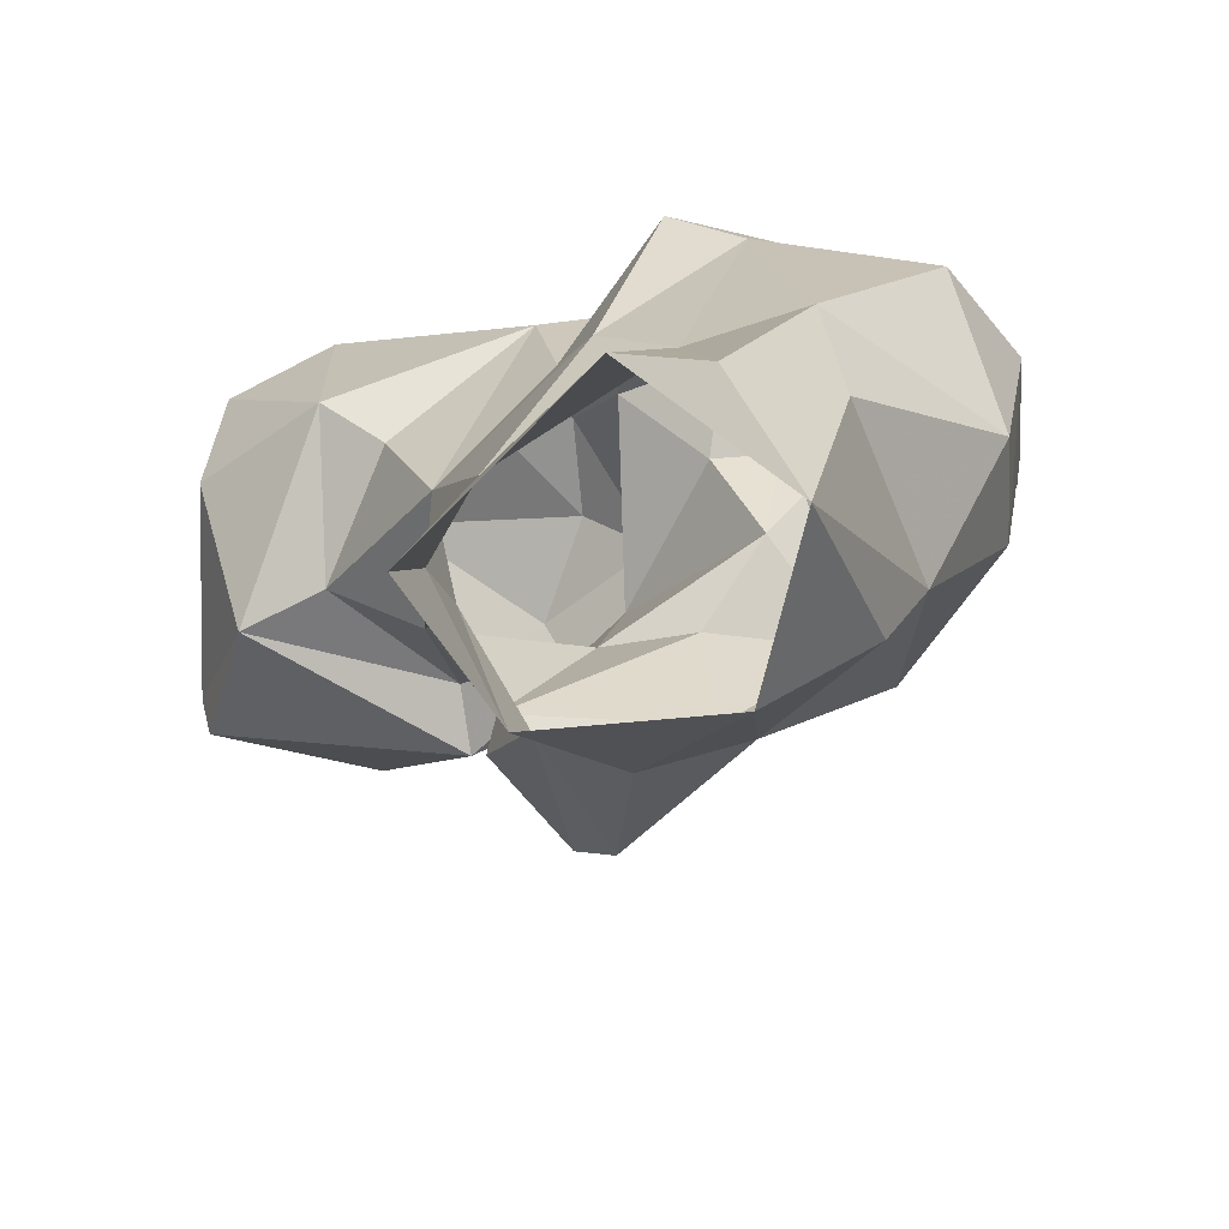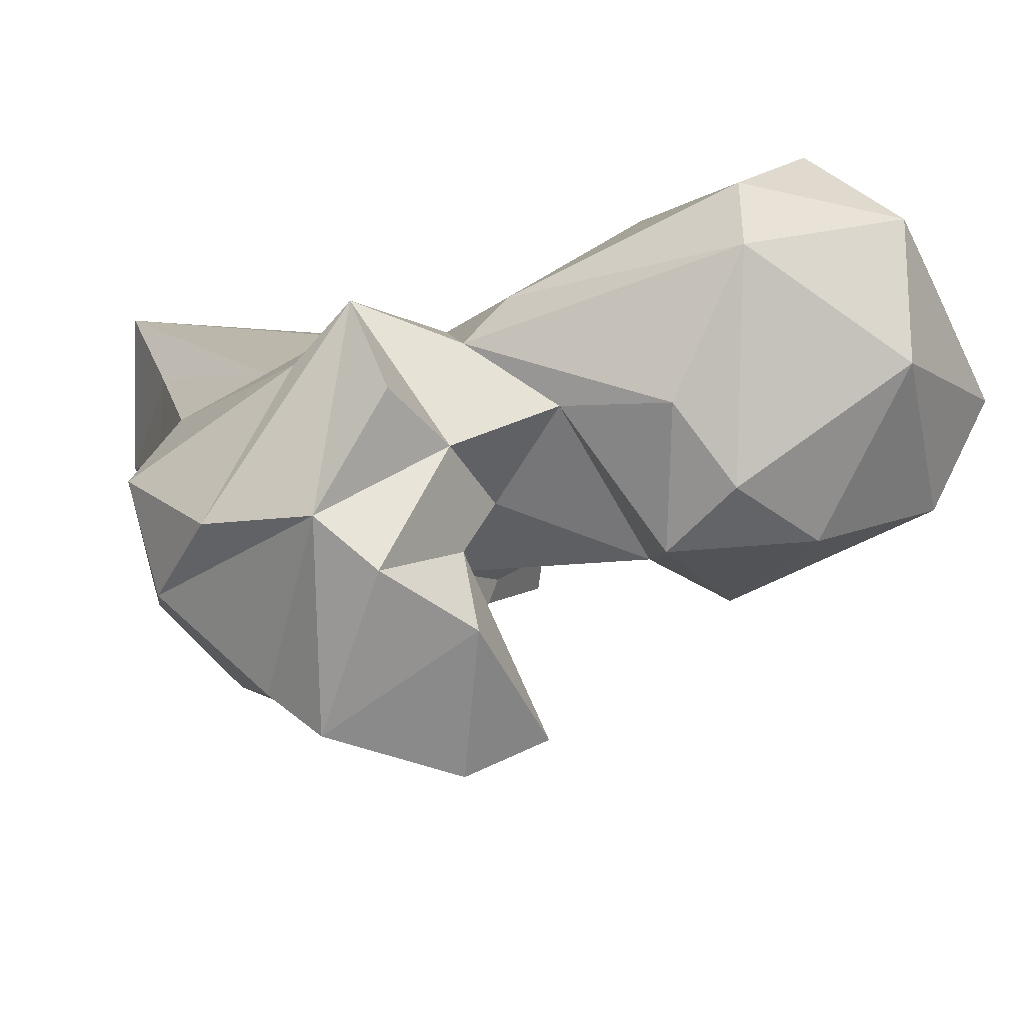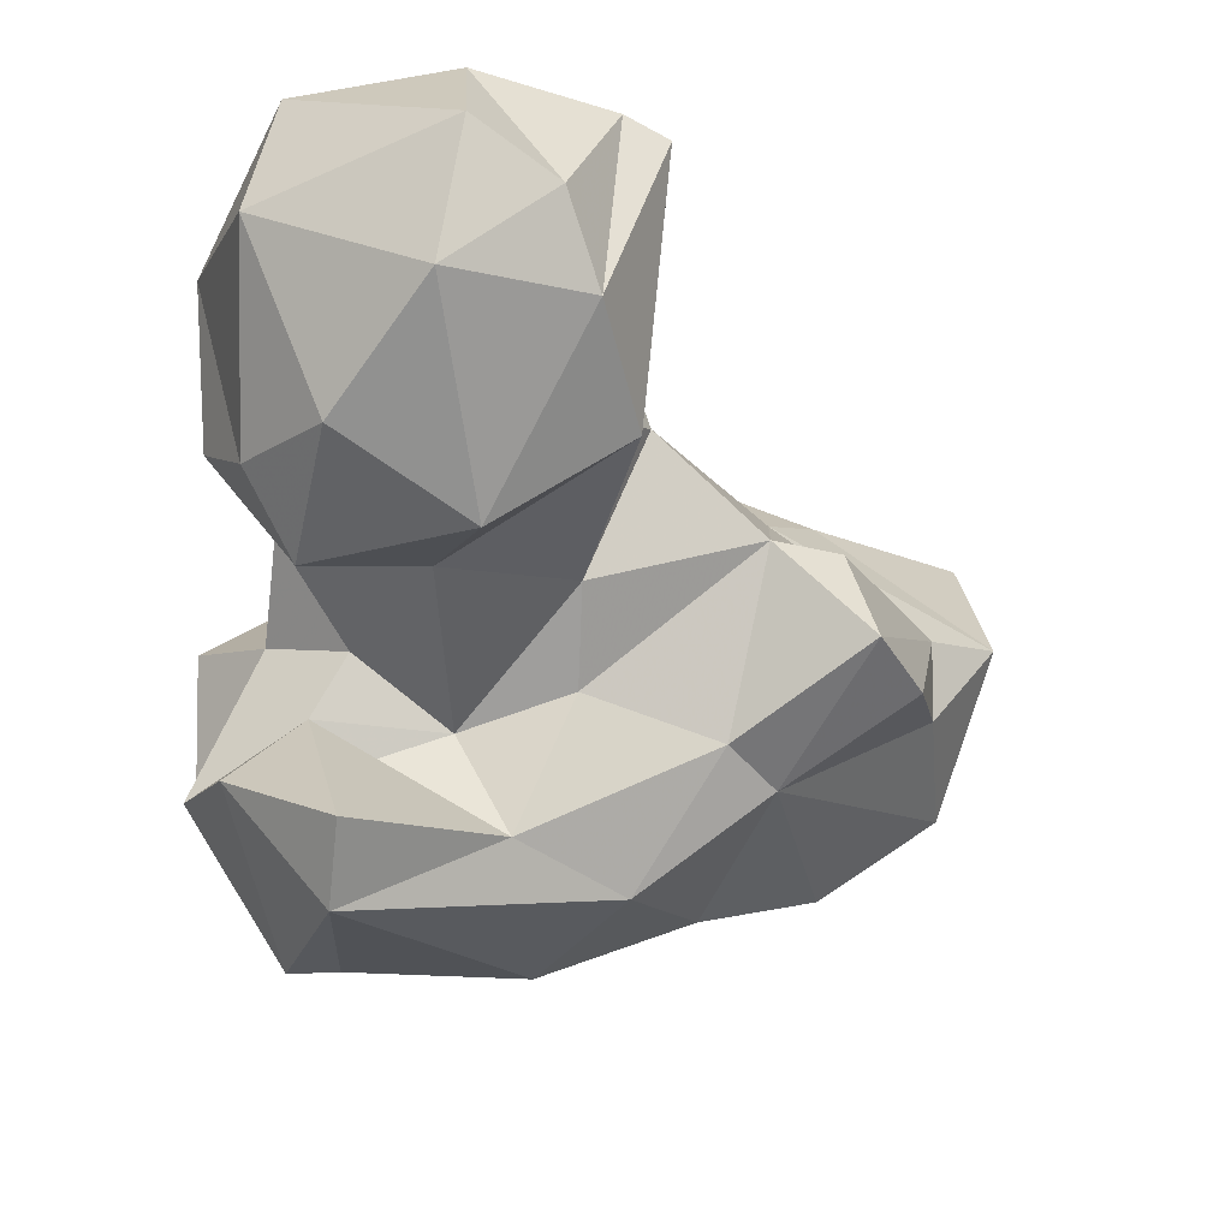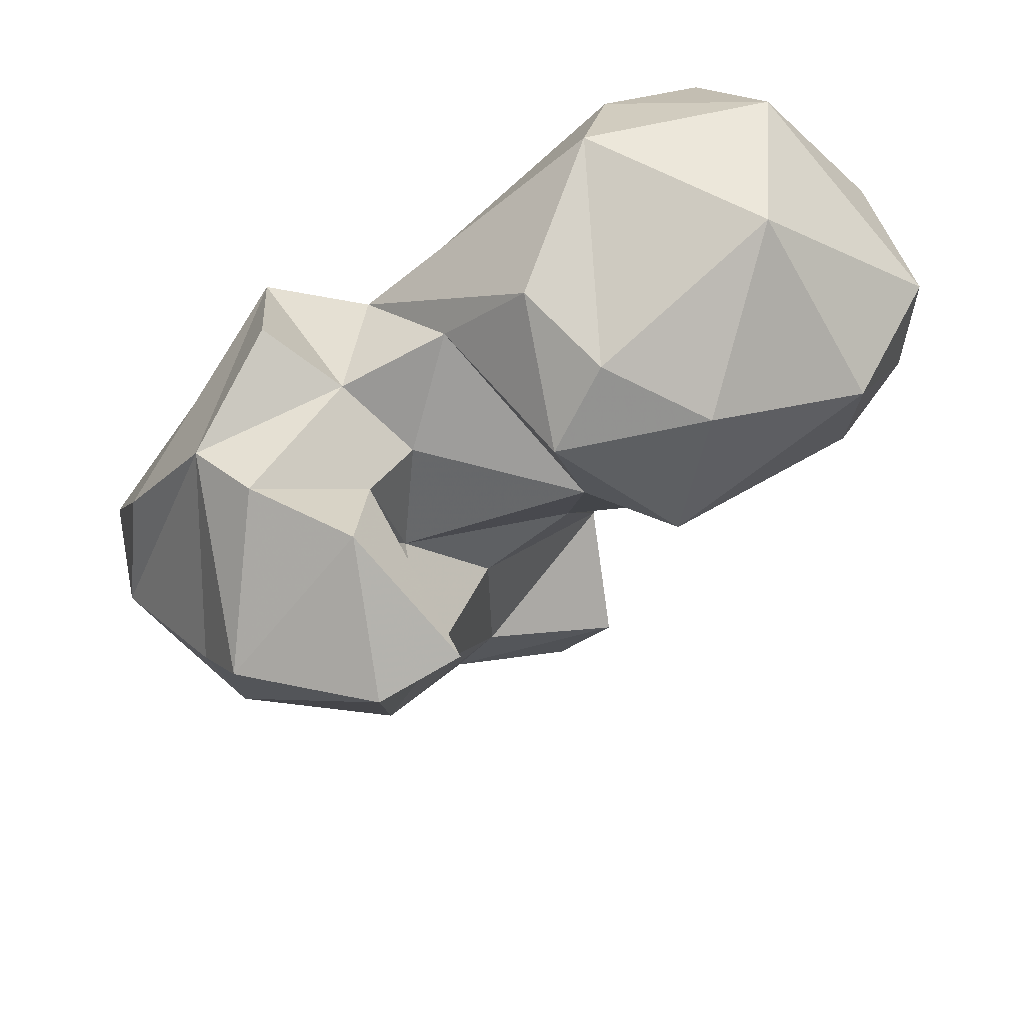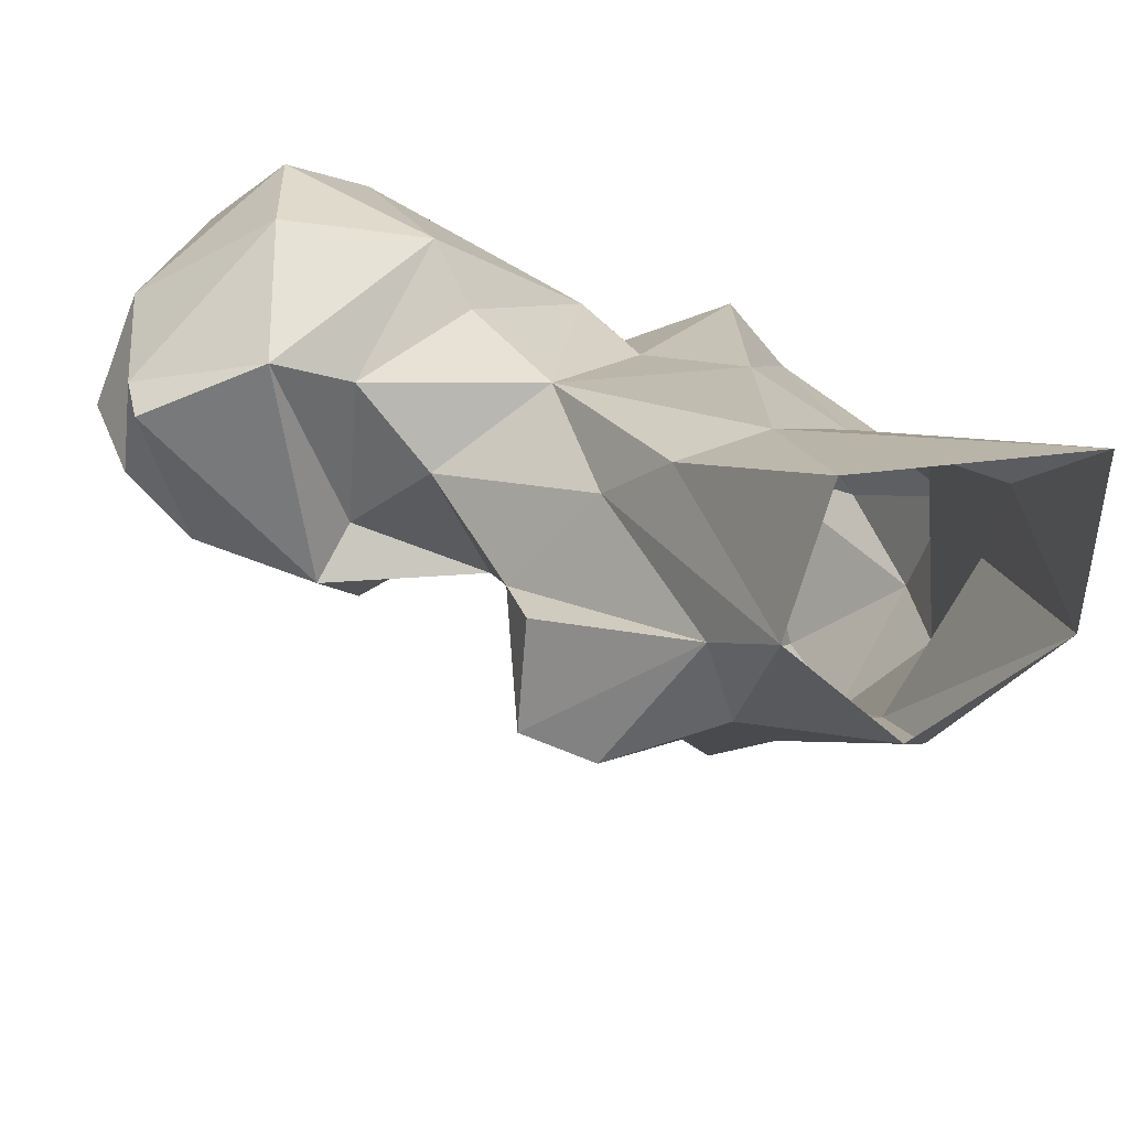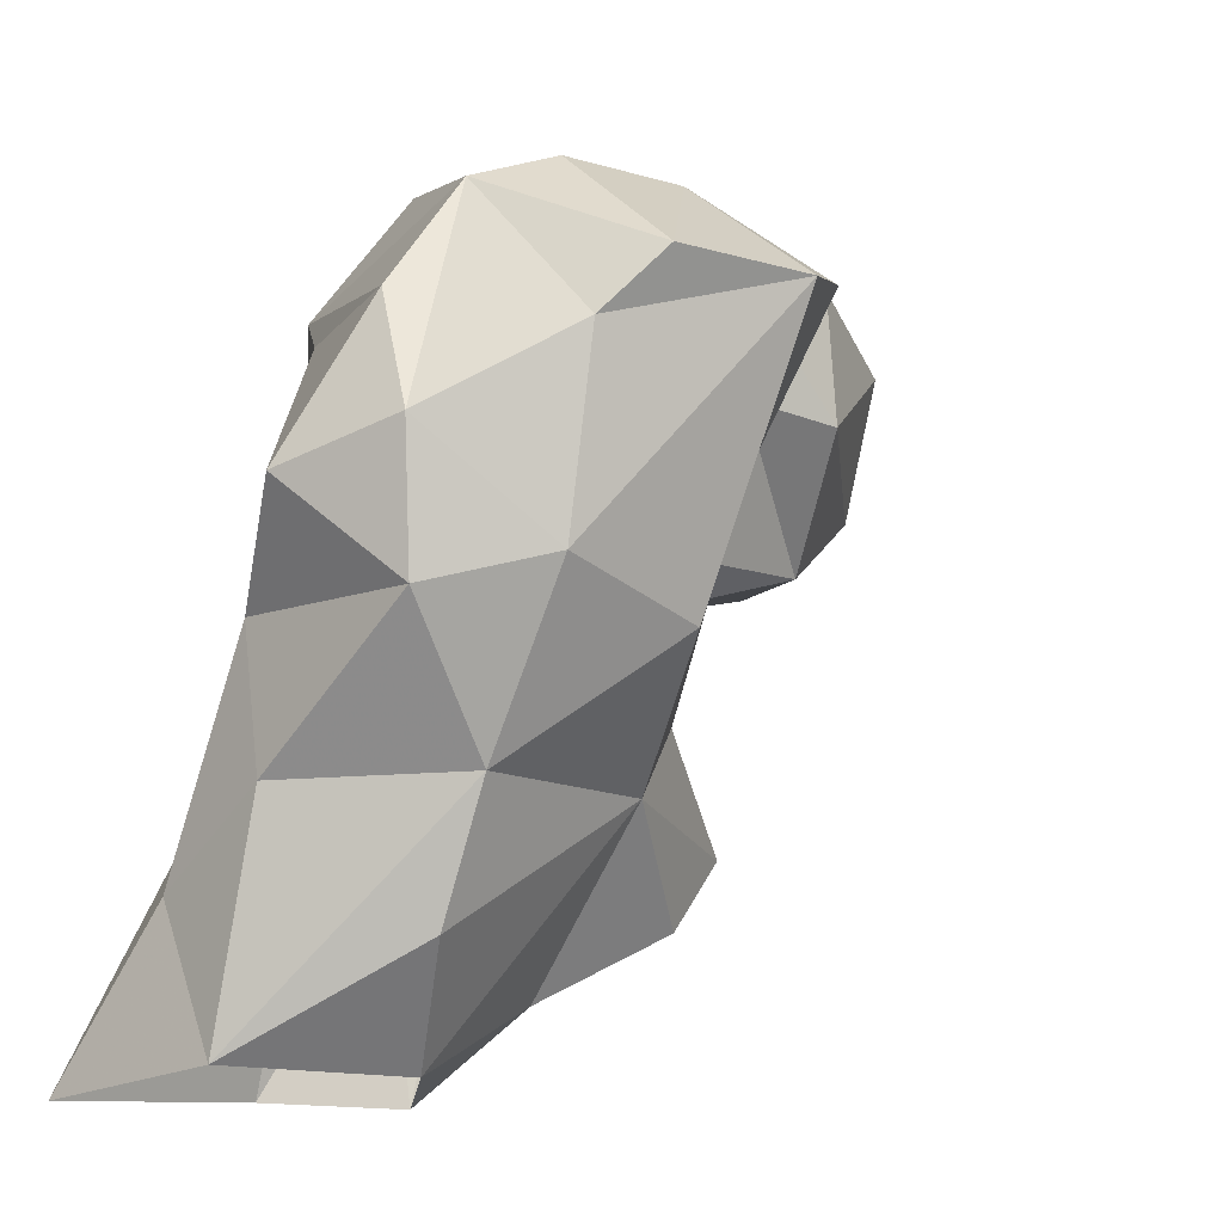
<metadata>
{"format":"obj","ext":"obj","renderer":"f3d","projection":"perspective","resolution":1024,"background":"white","views":[{"elev":-58.4,"azim":-130.6,"up":"+Z"},{"elev":-12.7,"azim":-17.0,"up":"+Y"},{"elev":-43.7,"azim":69.0,"up":"+Y"},{"elev":-28.1,"azim":3.7,"up":"+Y"},{"elev":31.2,"azim":166.0,"up":"+Y"},{"elev":-12.5,"azim":-49.5,"up":"+Z"}]}
</metadata>
<code>
v 66.67 174.5 1.84
v 49.11 184.1 2.566
v 80.58 189.4 -0.02446
v 48.77 206 0.1215
v 75.49 206.3 1.042
v 59.29 165.2 13.76
v 84.62 184 10.07
v 50.32 192.4 18.56
v 59.69 188 41.22
v 81.86 174.6 9.393
v 84.51 196.7 23.65
v 74.11 199 23.81
v 81.01 159.8 28.07
v 93.72 166.4 16.88
v 58.51 159 27.88
v 98.63 178.3 27.32
v 48.58 178.1 27.75
v 89.67 189.5 31.62
v 100.3 166.1 24.7
v 98.84 177.2 35.77
v 85.76 160 35.58
v 73.92 146.9 41.71
v 48.89 180.6 43.3
v 90.32 193.1 50.05
v 47.04 157.7 42.74
v 56.66 147.8 45.98
v 67.6 191.7 50.96
v 79.77 146.3 56.51
v 86.46 161.3 52.16
v 103.7 183.3 50.87
v 41.26 170 53.9
v 96.31 166.8 55.45
v 56.87 180.5 71.19
v 44.59 156.1 57.58
v 76.37 134.8 73.39
v 55.74 143.9 66.47
v 76.91 188.6 62.75
v 116 167.5 56.81
v 119.8 195.6 57.14
v 111.4 173 60.04
v 110.4 191.5 58.18
v 77.54 159.8 62.26
v 47.06 161.7 70.85
v 128.8 170.1 65.68
v 134.2 189.1 60.7
v 95.96 195.7 64.58
v 62.08 187 76.15
v 134.3 190.8 65.78
v 109.2 156.7 70.2
v 98.81 160.8 71.67
v 98.99 202.4 69.56
v 60.33 138.7 73.26
v 74.26 156.8 69.43
v 135.2 176.4 71.76
v 80.29 189 76.5
v 116.1 205.4 72.19
v 85.33 138.9 75.65
v 56.67 160.6 83.73
v 75.11 159.1 76.9
v 79.54 165.4 74.34
v 129.9 166.3 82.07
v 74.46 182.5 78.59
v 131.7 194.2 80.73
v 96.04 158.9 84.45
v 137.1 180 82.1
v 112.9 205.9 86.23
v 74.54 149 84.97
v 63.82 174.3 86.84
v 63.26 154.6 86.2
v 113.1 160.7 87
v 72.23 169.8 81.47
v 83.89 174.5 84.24
v 102.5 199.8 91.71
v 93.36 173.1 94.1
v 119.6 178.5 98.4
v 101.4 164.8 91.89
v 120.5 195.9 95.95
v 100.2 190.2 98.35
f 75 77 78
f 75 78 76
f 65 77 75
f 64 76 74
f 66 73 77
f 50 64 72
f 51 73 66
f 62 72 74
f 47 58 68
f 59 71 69
f 51 55 73
f 43 58 47
f 52 67 69
f 56 66 63
f 49 70 64
f 51 66 56
f 60 72 71
f 54 63 65
f 47 68 71
f 33 43 47
f 50 72 60
f 35 67 52
f 54 65 61
f 48 56 63
f 44 61 49
f 48 63 54
f 44 54 61
f 61 75 70
f 62 74 78
f 42 60 59
f 27 33 47
f 34 58 43
f 36 52 58
f 28 53 59
f 17 25 23
f 35 52 36
f 55 78 73
f 57 59 67
f 32 38 50
f 49 64 50
f 41 46 51
f 24 55 46
f 1 10 13
f 10 14 13
f 9 33 27
f 42 50 60
f 52 69 58
f 44 48 54
f 39 41 51
f 59 69 67
f 39 48 45
f 28 29 42
f 27 47 37
f 32 40 38
f 28 59 57
f 38 40 39
f 6 13 15
f 38 45 44
f 2 15 17
f 23 31 33
f 16 20 19
f 38 39 45
f 30 40 32
f 24 41 30
f 25 26 34
f 20 32 29
f 63 77 65
f 39 51 56
f 29 32 42
f 25 34 31
f 37 47 62
f 31 43 33
f 22 35 26
f 20 30 32
f 9 27 12
f 13 14 19
f 19 20 21
f 9 23 33
f 34 36 58
f 26 35 36
f 35 57 67
f 37 62 55
f 4 9 12
f 18 24 30
f 20 29 21
f 18 30 20
f 30 41 40
f 11 24 18
f 28 42 53
f 70 75 76
f 13 19 21
f 12 27 24
f 22 28 35
f 21 28 22
f 44 45 48
f 15 22 26
f 46 55 51
f 64 70 76
f 15 25 17
f 55 62 78
f 61 65 75
f 8 23 9
f 62 71 72
f 7 14 10
f 11 12 24
f 31 34 43
f 58 71 68
f 23 25 31
f 38 44 49
f 26 36 34
f 7 20 16
f 13 22 15
f 32 50 42
f 8 17 23
f 1 13 6
f 28 57 35
f 3 11 18
f 39 40 41
f 7 19 14
f 7 16 19
f 15 26 25
f 2 6 15
f 74 76 78
f 2 17 8
f 63 66 77
f 21 29 28
f 7 18 20
f 3 18 7
f 4 8 9
f 39 56 48
f 58 69 71
f 38 49 50
f 3 7 10
f 5 12 11
f 73 78 77
f 49 61 70
f 24 27 37
f 2 8 4
f 13 21 22
f 4 12 5
f 59 60 71
f 3 5 11
f 42 59 53
f 24 37 55
f 24 46 41
f 1 6 2
f 64 74 72
f 47 71 62
f 1 3 10

</code>
